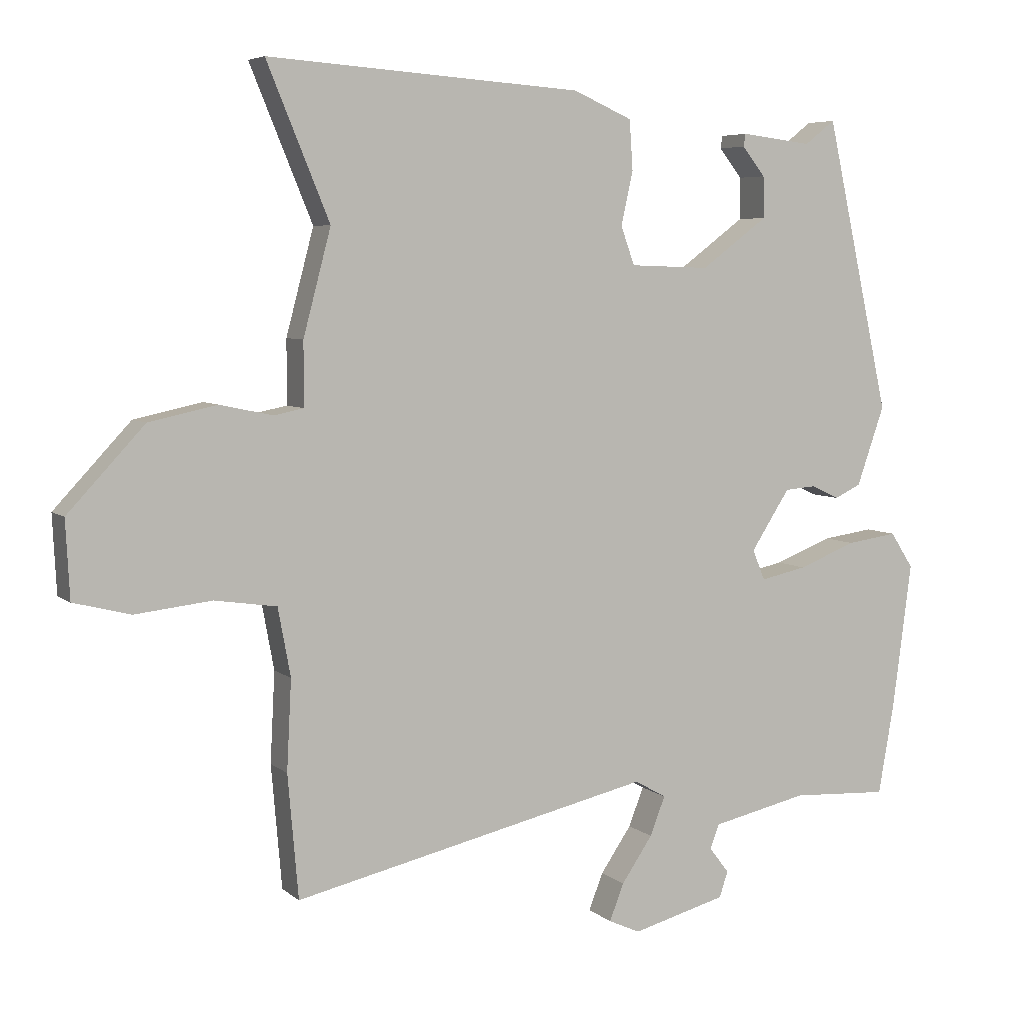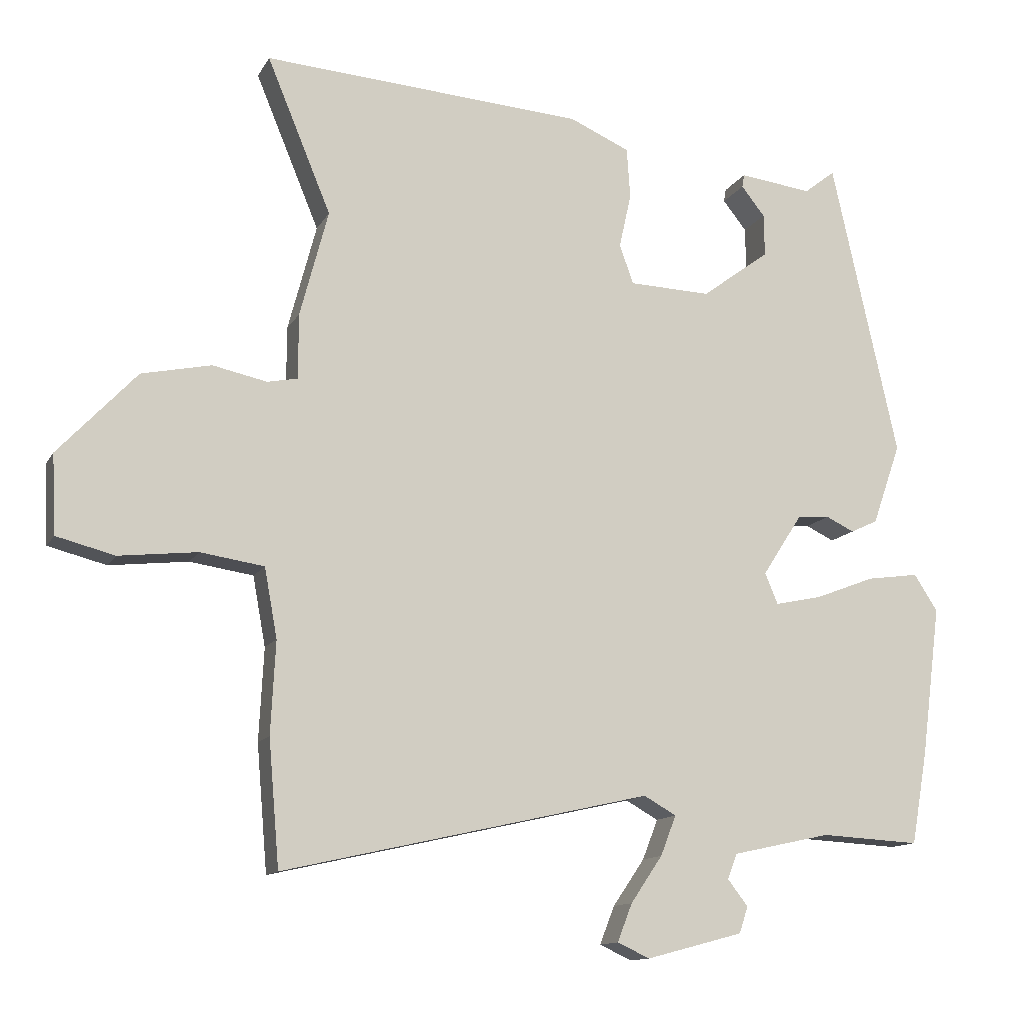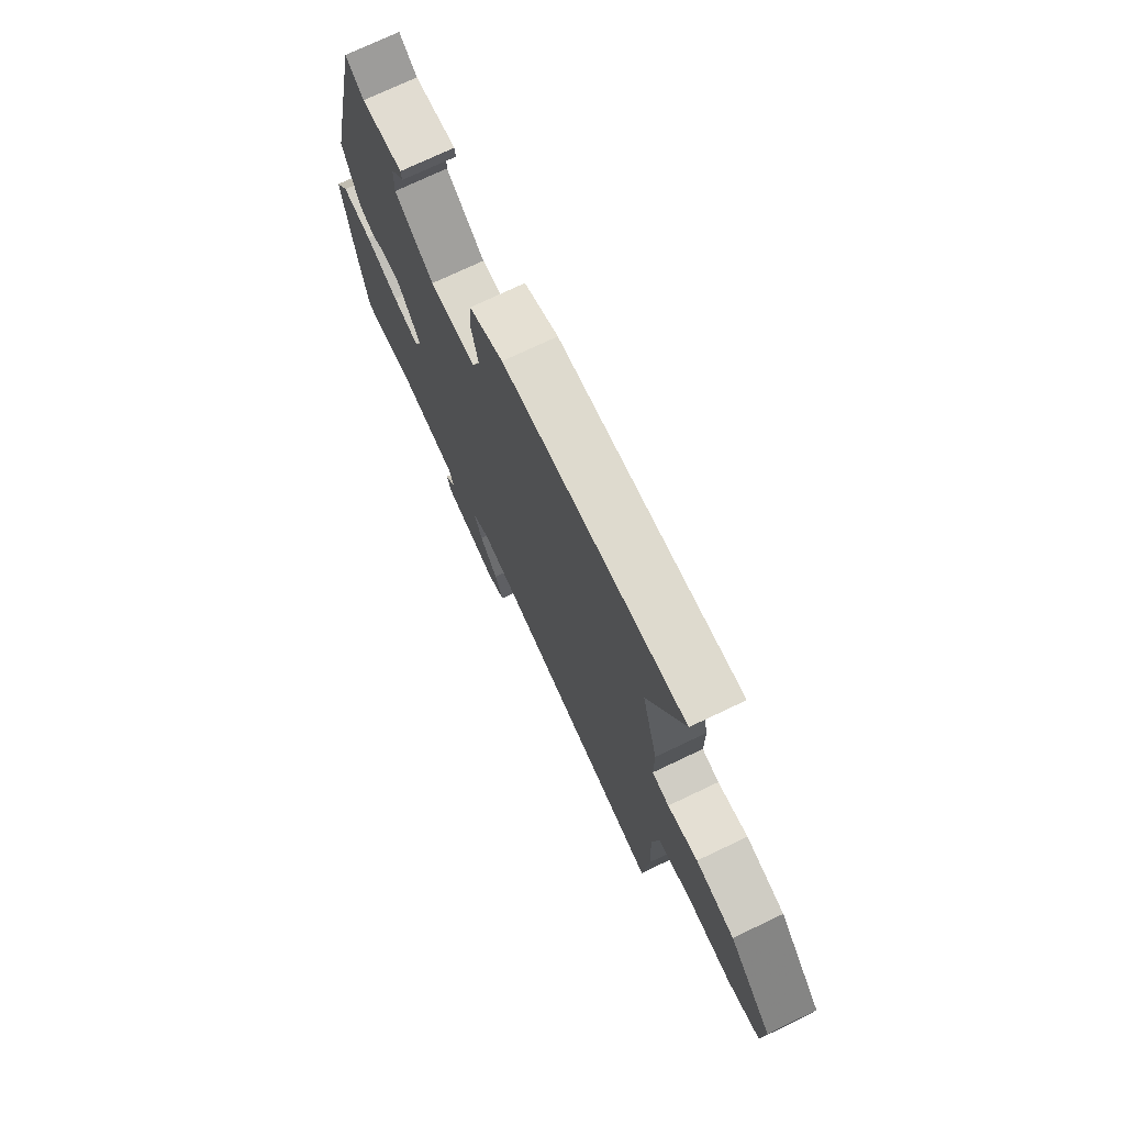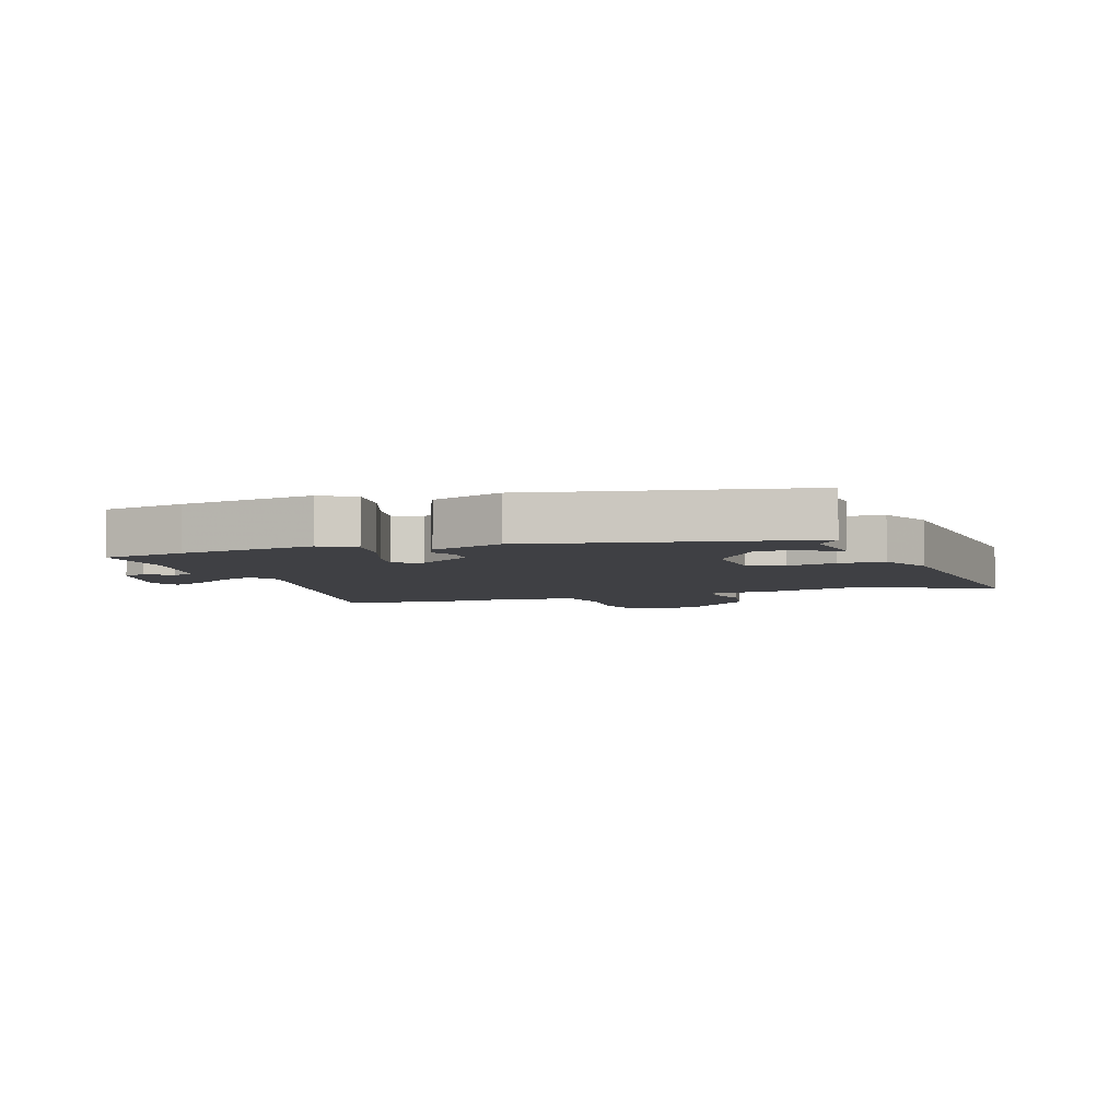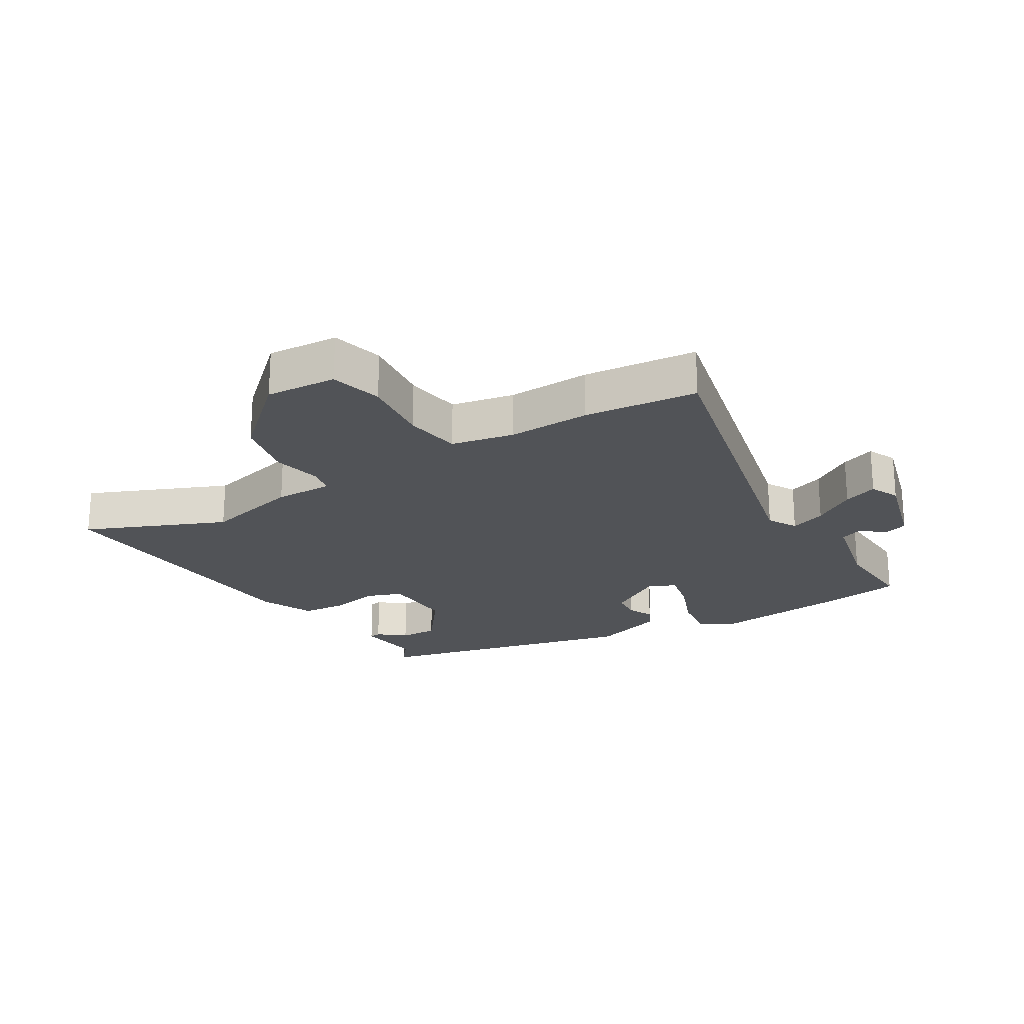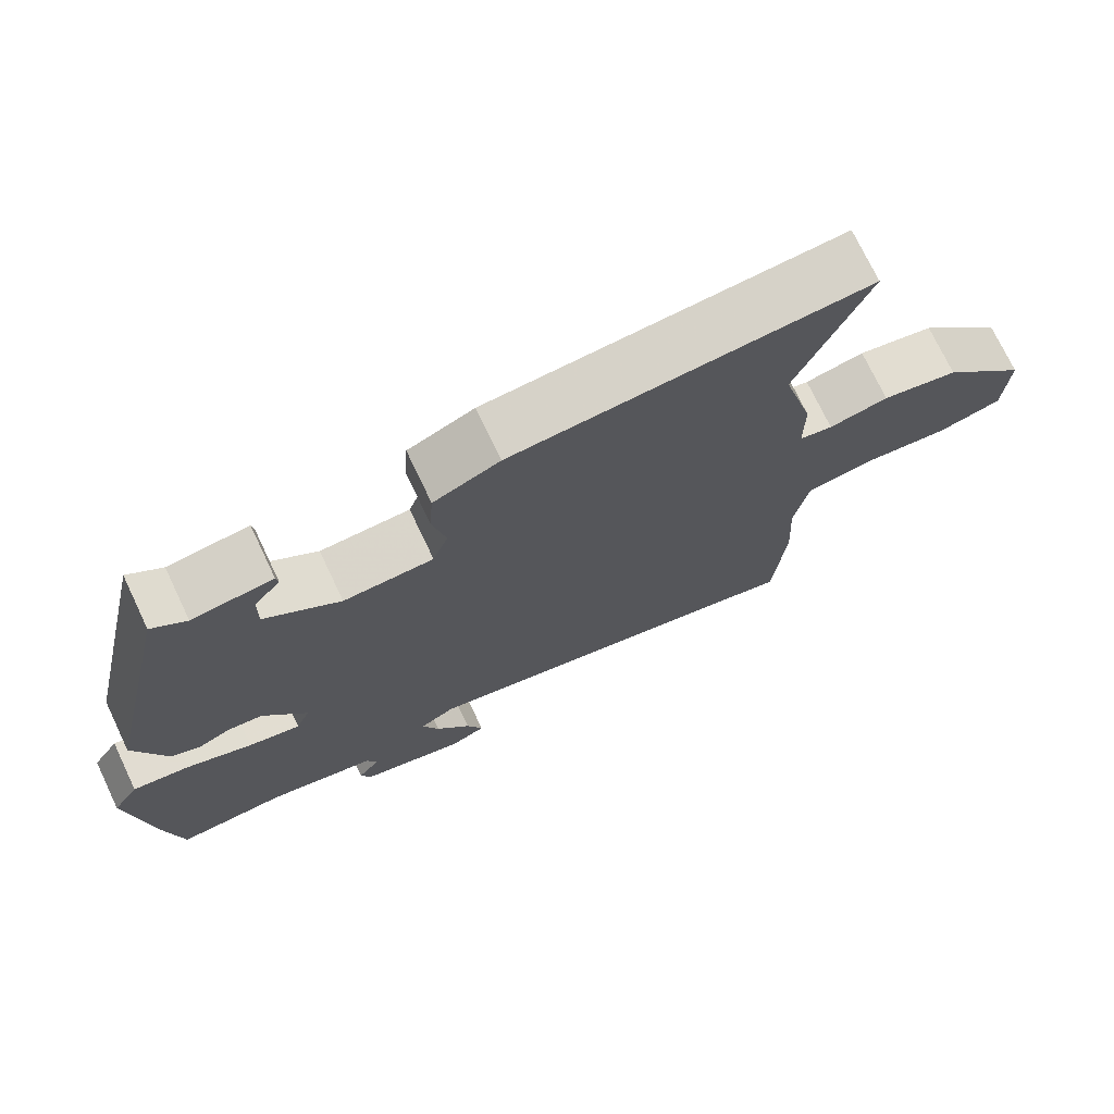
<metadata>
{"format":"obj","ext":"obj","renderer":"f3d","projection":"perspective","resolution":1024,"background":"white","views":[{"elev":5.8,"azim":155.0,"up":"+Z"},{"elev":-12.7,"azim":160.8,"up":"+Z"},{"elev":74.2,"azim":64.6,"up":"+Z"},{"elev":-5.1,"azim":-70.2,"up":"+Y"},{"elev":-21.7,"azim":120.8,"up":"+Y"},{"elev":73.5,"azim":-25.4,"up":"+Z"}]}
</metadata>
<code>
v 0.529 0.07 0.57
v 0.434 0.07 0.34
v 0.476 0.07 0.181
v 0.476 0.07 0.085
v 0.521 0.07 0.076
v 0.601 0.07 0.093
v 0.704 0.07 0.071
v 0.82 0.07 -0.053
v 0.814 0.07 -0.17
v 0.728 0.07 -0.192
v 0.612 0.07 -0.179
v 0.518 0.07 -0.193
v 0.499 0.07 -0.296
v 0.506 0.07 -0.432
v 0.49 0.07 -0.618
v -0.054 0.07 -0.495
v -0.102 0.07 -0.522
v -0.079 0.07 -0.581
v -0.032 0.07 -0.65
v -0.01 0.07 -0.706
v -0.058 0.07 -0.728
v -0.201 0.07 -0.69
v -0.214 0.07 -0.651
v -0.184 0.07 -0.612
v -0.198 0.07 -0.575
v -0.344 0.07 -0.543
v -0.491 0.07 -0.551
v -0.515 0.07 -0.414
v -0.544 0.07 -0.192
v -0.509 0.07 -0.138
v -0.432 0.07 -0.149
v -0.344 0.07 -0.183
v -0.274 0.07 -0.198
v -0.255 0.07 -0.152
v -0.314 0.07 -0.061
v -0.362 0.07 -0.057
v -0.404 0.07 -0.077
v -0.444 0.07 -0.058
v -0.486 0.07 0.062
v -0.388 0.07 0.504
v -0.342 0.07 0.468
v -0.234 0.07 0.481
v -0.231 0.07 0.462
v -0.266 0.07 0.418
v -0.267 0.07 0.355
v -0.166 0.07 0.28
v -0.045 0.07 0.284
v -0.024 0.07 0.342
v -0.042 0.07 0.423
v -0.037 0.07 0.498
v 0.052 0.07 0.537
v 0.529 0 0.57
v 0.434 0 0.34
v 0.476 0 0.181
v 0.476 0 0.085
v 0.521 0 0.076
v 0.601 0 0.093
v 0.704 0 0.071
v 0.82 0 -0.053
v 0.814 0 -0.17
v 0.728 0 -0.192
v 0.612 0 -0.179
v 0.518 0 -0.193
v 0.499 0 -0.296
v 0.506 0 -0.432
v 0.49 0 -0.618
v -0.054 0 -0.495
v -0.102 0 -0.522
v -0.079 0 -0.581
v -0.032 0 -0.65
v -0.01 0 -0.706
v -0.058 0 -0.728
v -0.201 0 -0.69
v -0.214 0 -0.651
v -0.184 0 -0.612
v -0.198 0 -0.575
v -0.344 0 -0.543
v -0.491 0 -0.551
v -0.515 0 -0.414
v -0.544 0 -0.192
v -0.509 0 -0.138
v -0.432 0 -0.149
v -0.344 0 -0.183
v -0.274 0 -0.198
v -0.255 0 -0.152
v -0.314 0 -0.061
v -0.362 0 -0.057
v -0.404 0 -0.077
v -0.444 0 -0.058
v -0.486 0 0.062
v -0.388 0 0.504
v -0.342 0 0.468
v -0.234 0 0.481
v -0.231 0 0.462
v -0.266 0 0.418
v -0.267 0 0.355
v -0.166 0 0.28
v -0.045 0 0.284
v -0.024 0 0.342
v -0.042 0 0.423
v -0.037 0 0.498
v 0.052 0 0.537
f 51 1 2
f 50 51 2
f 49 50 2
f 48 49 2
f 2 3 4
f 48 2 4
f 47 48 4
f 46 47 4
f 41 42 43 44
f 41 44 45
f 40 41 45
f 39 40 45
f 38 39 45
f 37 38 45
f 36 37 45
f 35 36 45 46
f 30 31 32
f 29 30 32
f 28 29 32
f 27 28 32
f 26 27 32
f 25 26 32 33
f 24 25 33 34
f 22 23 24
f 21 22 24
f 20 21 24
f 19 20 24
f 18 19 24
f 17 18 24 34
f 13 14 15 16
f 12 13 16
f 9 10 11
f 8 9 11
f 7 8 11
f 6 7 11
f 5 6 11
f 4 5 11 12
f 46 4 12
f 35 46 12
f 34 35 12
f 34 12 16
f 16 17 34
f 53 52 102
f 53 102 101
f 53 101 100
f 53 100 99
f 55 54 53
f 55 53 99
f 55 99 98
f 55 98 97
f 95 94 93 92
f 96 95 92
f 96 92 91
f 96 91 90
f 96 90 89
f 96 89 88
f 96 88 87
f 97 96 87 86
f 83 82 81
f 83 81 80
f 83 80 79
f 83 79 78
f 83 78 77
f 84 83 77 76
f 85 84 76 75
f 75 74 73
f 75 73 72
f 75 72 71
f 75 71 70
f 75 70 69
f 85 75 69 68
f 67 66 65 64
f 67 64 63
f 62 61 60
f 62 60 59
f 62 59 58
f 62 58 57
f 62 57 56
f 63 62 56 55
f 63 55 97
f 63 97 86
f 63 86 85
f 67 63 85
f 85 68 67
f 1 52 53 2
f 2 53 54 3
f 3 54 55 4
f 4 55 56 5
f 5 56 57 6
f 6 57 58 7
f 7 58 59 8
f 8 59 60 9
f 9 60 61 10
f 10 61 62 11
f 11 62 63 12
f 12 63 64 13
f 13 64 65 14
f 14 65 66 15
f 15 66 67 16
f 16 67 68 17
f 17 68 69 18
f 18 69 70 19
f 19 70 71 20
f 20 71 72 21
f 21 72 73 22
f 22 73 74 23
f 23 74 75 24
f 24 75 76 25
f 25 76 77 26
f 26 77 78 27
f 27 78 79 28
f 28 79 80 29
f 29 80 81 30
f 30 81 82 31
f 31 82 83 32
f 32 83 84 33
f 33 84 85 34
f 34 85 86 35
f 35 86 87 36
f 36 87 88 37
f 37 88 89 38
f 38 89 90 39
f 39 90 91 40
f 40 91 92 41
f 41 92 93 42
f 42 93 94 43
f 43 94 95 44
f 44 95 96 45
f 45 96 97 46
f 46 97 98 47
f 47 98 99 48
f 48 99 100 49
f 49 100 101 50
f 50 101 102 51
f 51 102 52 1

</code>
